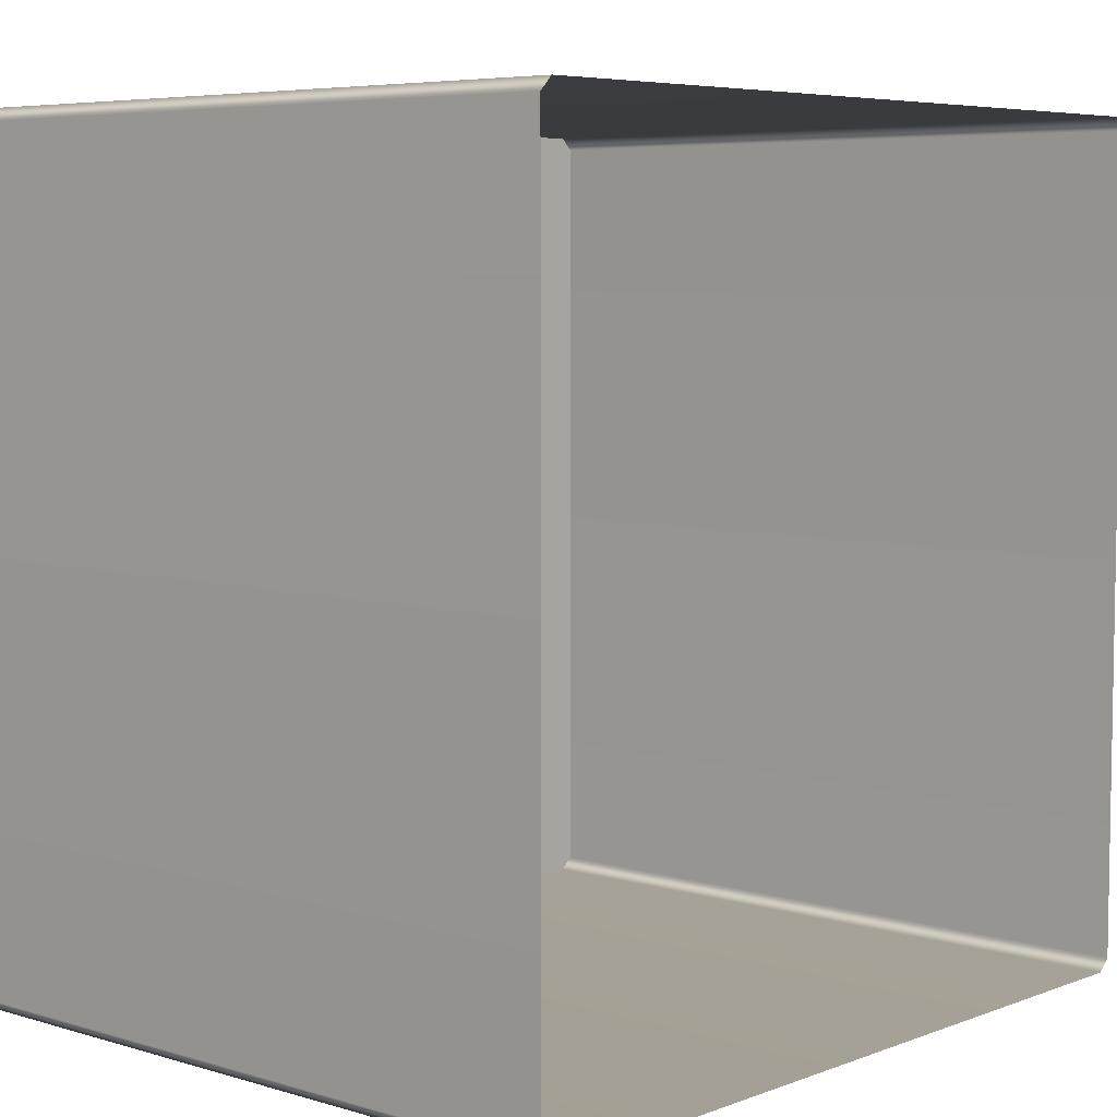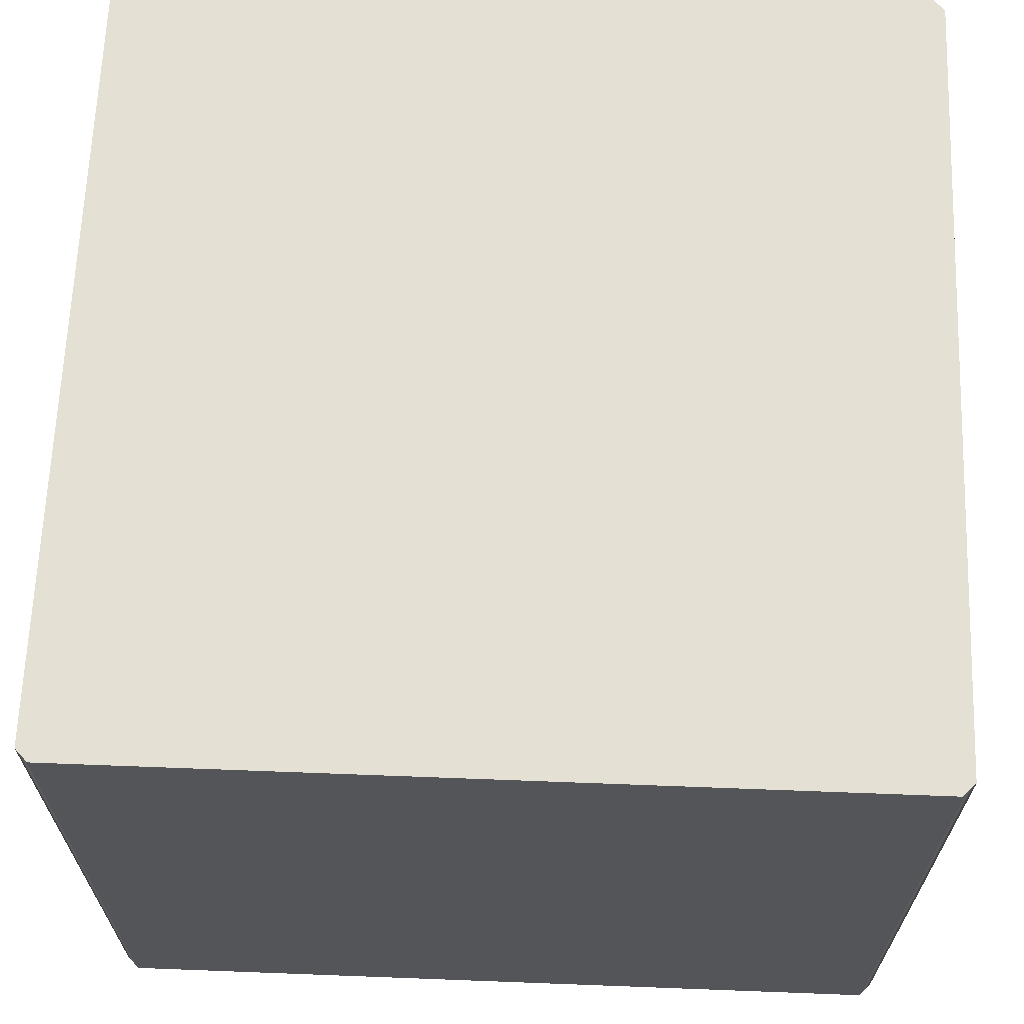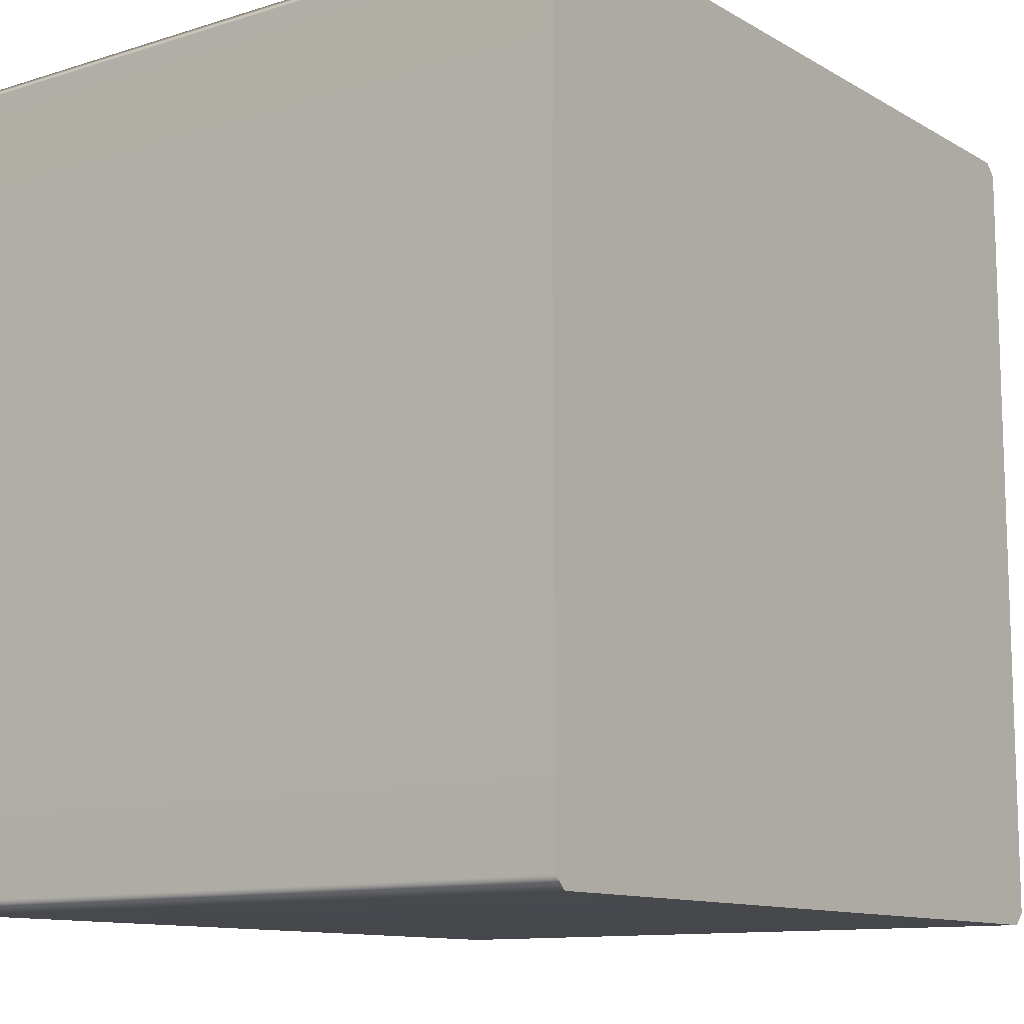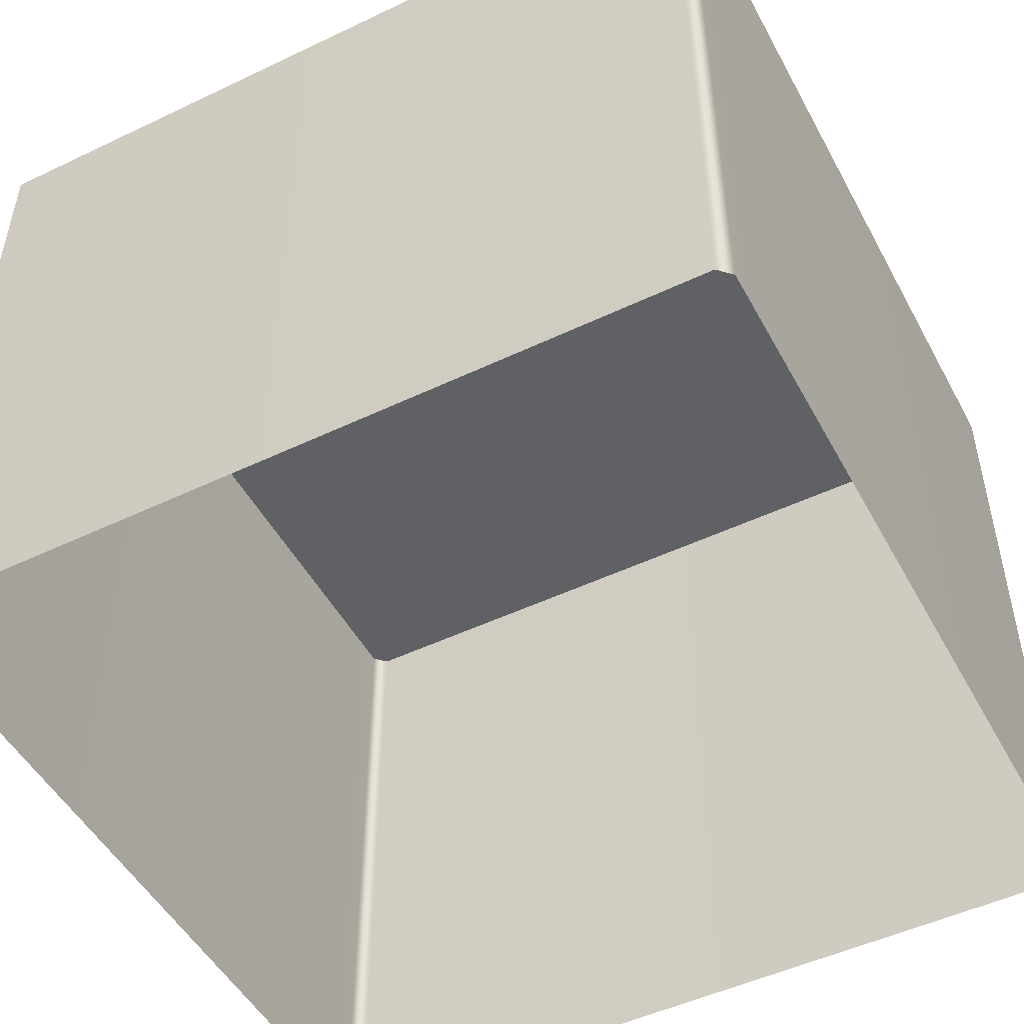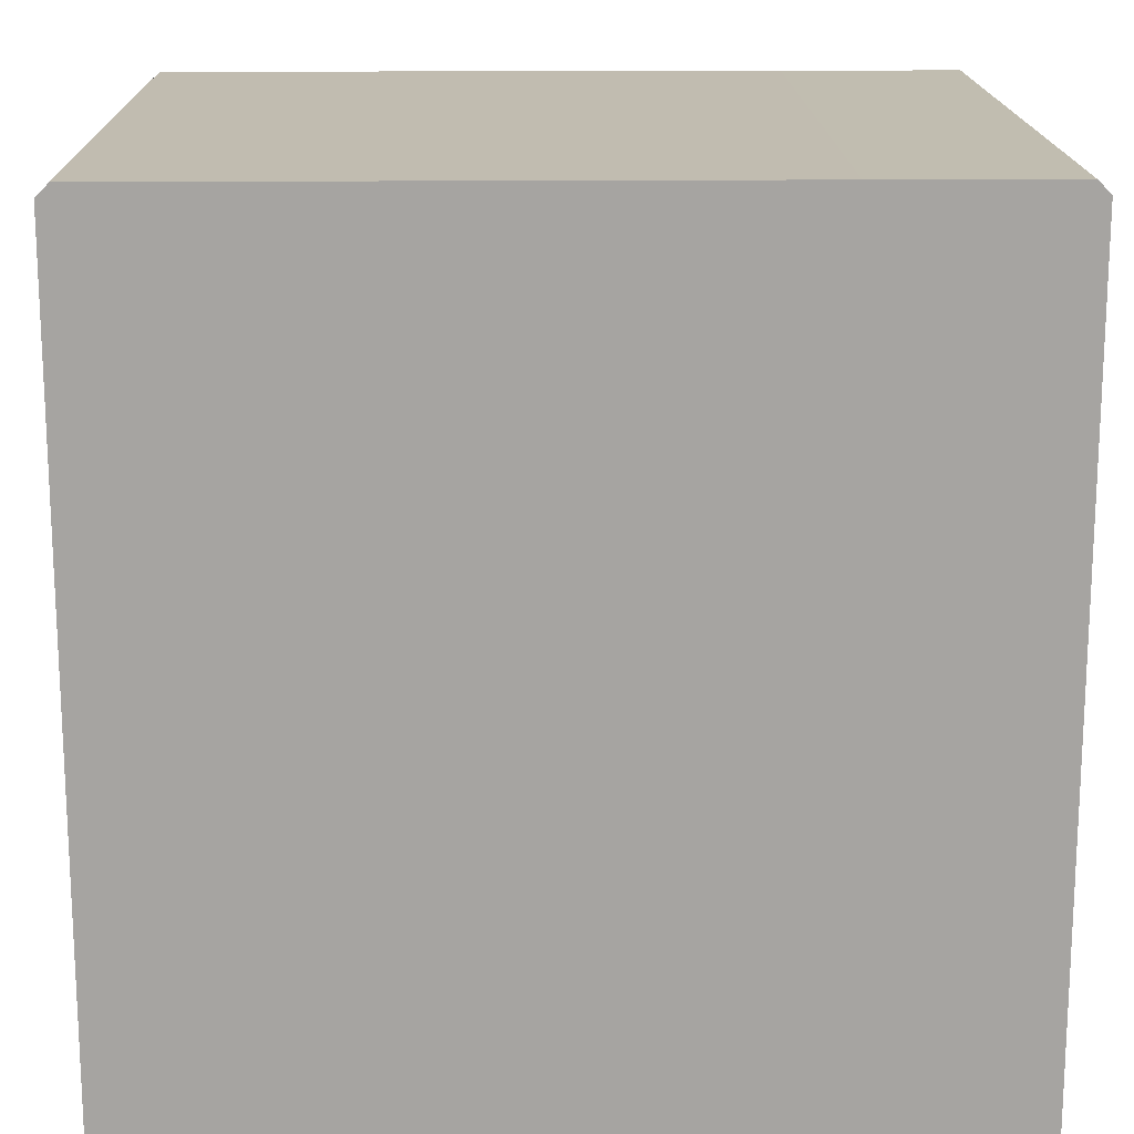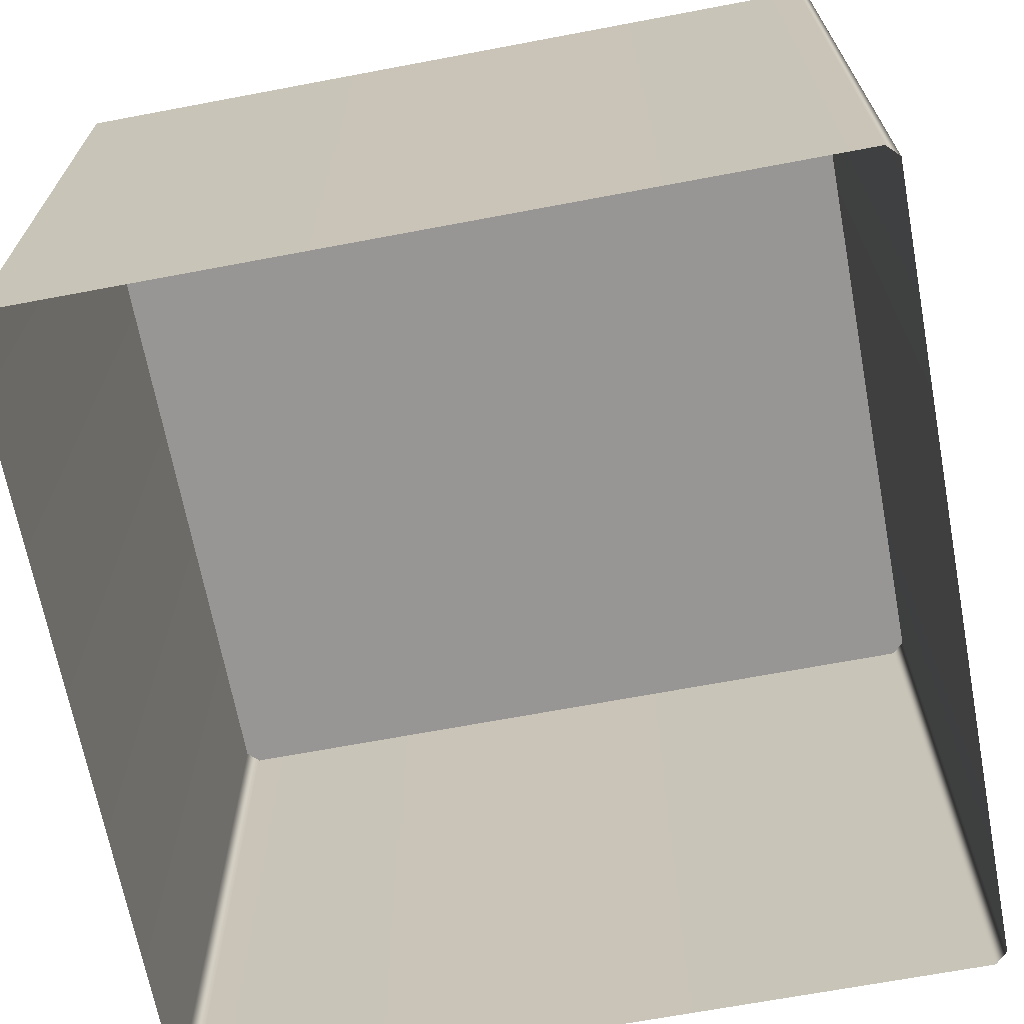
<metadata>
{"format":"obj","ext":"obj","renderer":"f3d","projection":"perspective","resolution":1024,"background":"white","views":[{"elev":6.0,"azim":-48.2,"up":"+Z"},{"elev":65.4,"azim":92.2,"up":"+Y"},{"elev":-11.5,"azim":126.8,"up":"+Z"},{"elev":-49.8,"azim":-62.3,"up":"+Y"},{"elev":16.6,"azim":179.0,"up":"+Z"},{"elev":-67.8,"azim":10.7,"up":"+Y"}]}
</metadata>
<code>
g S_Outworld_prop_06
v 50 0 -48.5
v -48.5 0 50
v -50 0 48.5
v 48.5 0 -50
v 48.5 0 50
v 50 0 48.5
v -48.5 0 -50
v -50 0 -48.5
v 50 0 -48.5
v 48.5 0 -50
v 48.5 -85.13 -50
v 50 -85.13 -48.5
v -48.5 -85.13 -50
v -48.5 0 -50
v 50 0 48.5
v 50 -85.13 48.5
v 48.5 0 50
v 48.5 -85.13 50
v -48.5 0 -50
v -50 0 -48.5
v -50 -85.13 -48.5
v -48.5 -85.13 -50
v -50 -85.13 48.5
v -50 0 48.5
v -48.5 -85.13 50
v -48.5 0 50
v 48.5 -85.13 50
v 48.5 0 50
g S_Outworld_prop_06_0
f 3 2 1
f 4 3 1
f 2 5 1
f 5 6 1
f 4 7 3
f 7 8 3
f 11 10 9
f 12 11 9
f 11 13 10
f 13 14 10
f 12 9 15
f 16 12 15
f 16 15 17
f 18 16 17
f 21 20 19
f 22 21 19
f 21 23 20
f 23 24 20
f 23 25 24
f 25 26 24
f 25 27 26
f 27 28 26

</code>
